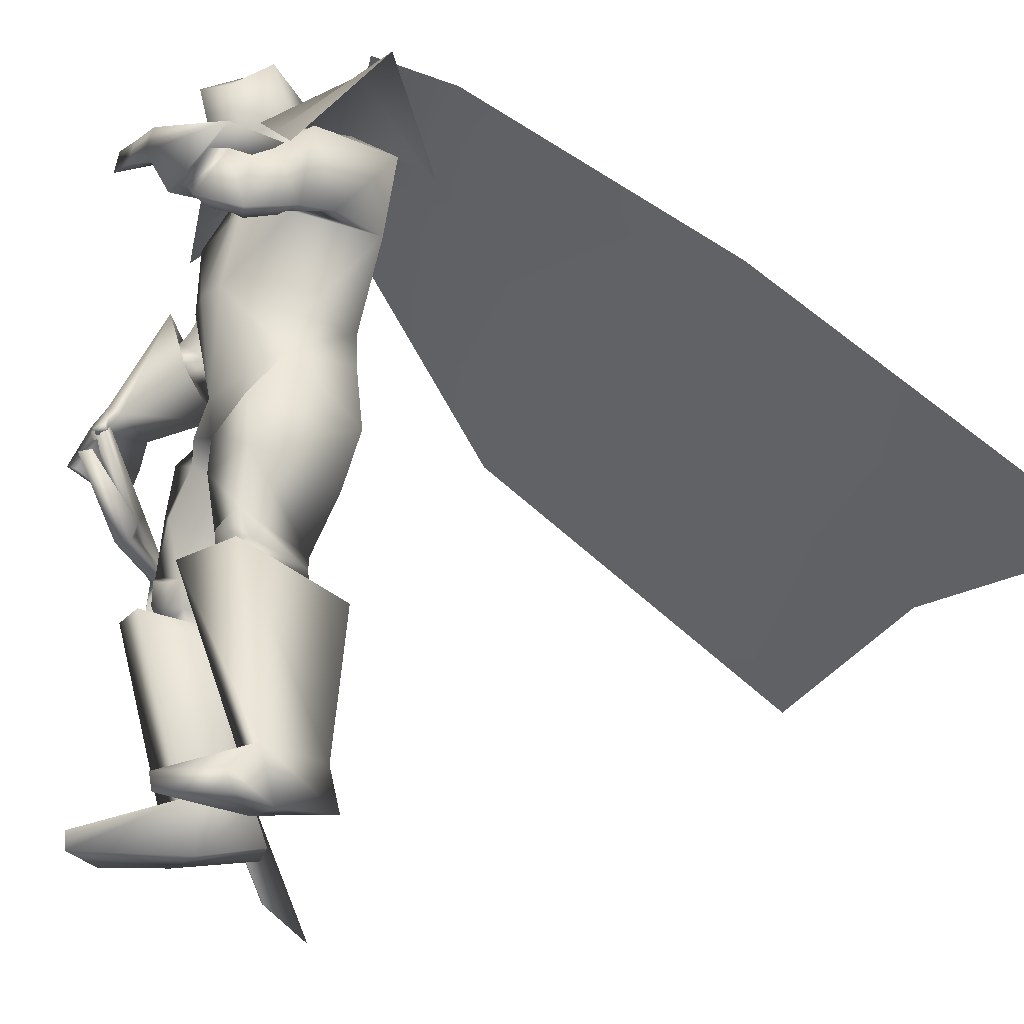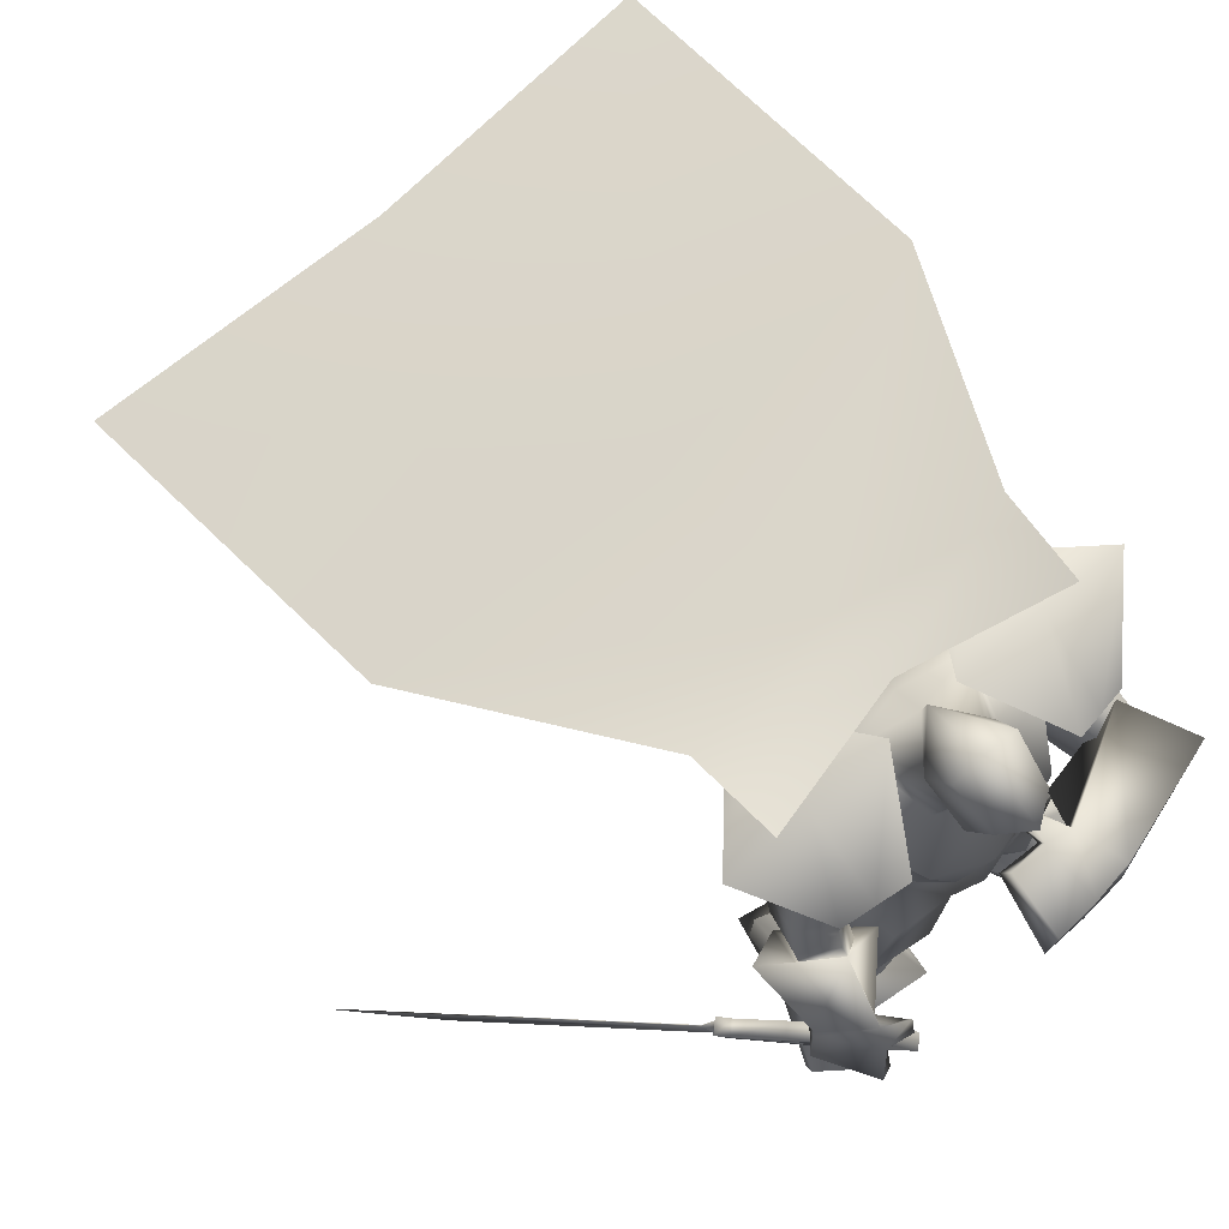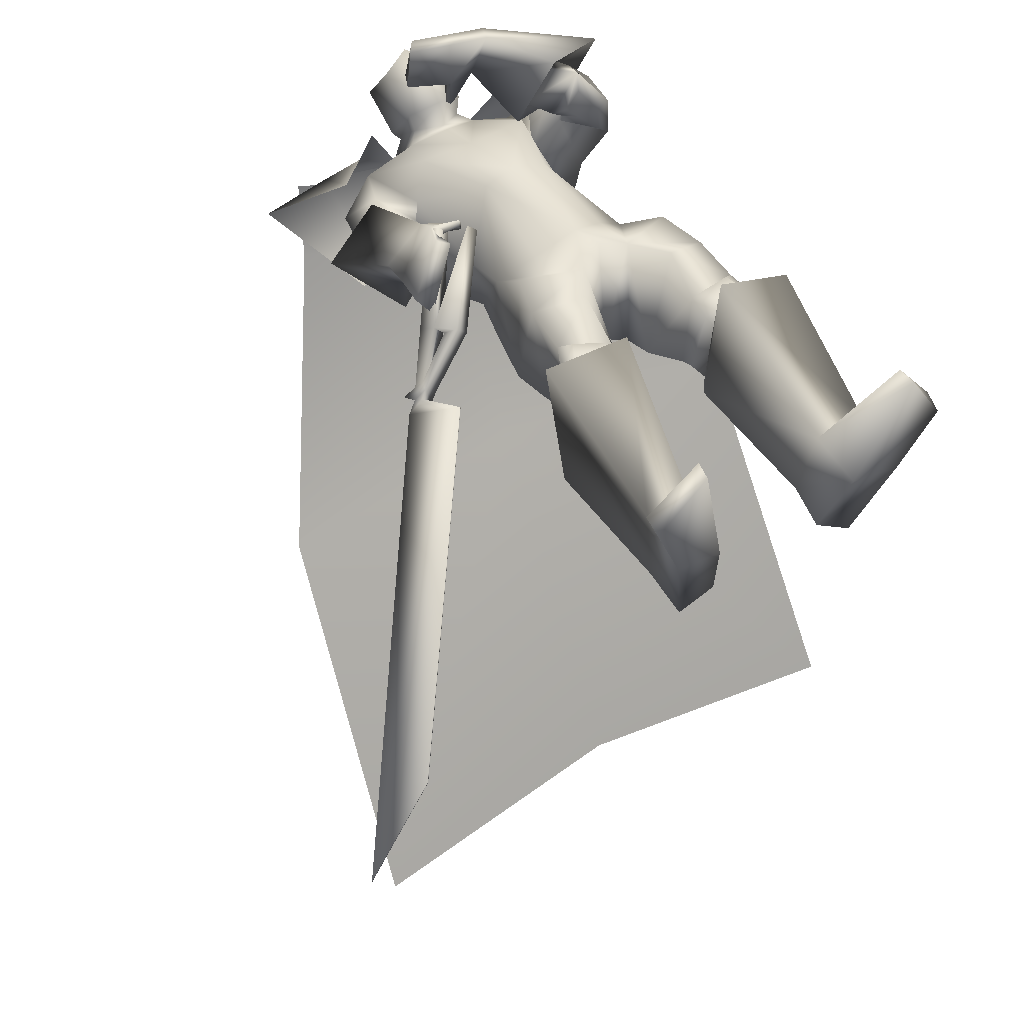
<metadata>
{"format":"obj","ext":"obj","renderer":"f3d","projection":"perspective","resolution":1024,"background":"white","views":[{"elev":-20.6,"azim":64.8,"up":"+Y"},{"elev":78.2,"azim":-40.2,"up":"+Y"},{"elev":48.2,"azim":-32.5,"up":"+Z"}]}
</metadata>
<code>
o Cube_Cube.001
v 0.3214 0.5778 -0.389
v -0.05742 0.5666 -0.3822
v 0.3312 0.5891 0.00197
v -0.06723 0.5891 0.00197
v 0.4409 0.4829 -0.3792
v -0.1769 0.4717 -0.3724
v 0.4693 0.4817 -0.02116
v -0.2053 0.4817 -0.02116
v 0.2106 0.6779 -0.2098
v 0.05336 0.6779 -0.2098
v 0.5986 0.6818 -0.2038
v -0.3346 0.6818 -0.2038
v 0.4814 0.7316 -0.2006
v -0.2174 0.7316 -0.2006
v 0.132 0.6645 -0.2877
v 0.4979 0.6959 -0.4093
v -0.2339 0.6959 -0.4093
v 0.132 0.6198 -0.4572
v 0.8112 0.2358 -0.9537
v -0.5472 0.2358 -0.9537
v 0.132 0.2658 -0.9228
v 0.8669 -0.3003 -1.863
v -0.6029 -0.3003 -1.863
v 0.132 -0.2349 -1.804
v -0.2309 0.03279 0.1812
v -0.2173 0.01098 0.1948
v -0.354 -0.1263 0.04979
v -0.335 -0.1568 0.06885
v -0.179 -0.05636 0.233
v -0.425 -0.2182 -0.02593
v -0.4505 -0.2084 -0.05219
v -0.3274 -0.1908 0.07596
v -0.3068 -0.2141 0.09673
v -0.4089 -0.2261 -0.009493
v -0.4145 -0.2459 -0.0157
v -0.4393 -0.2398 -0.04129
v -0.4288 -0.2545 -0.03078
v -0.4547 -0.2376 -0.08288
v -0.3799 -0.3433 -0.007653
v -1.003 -0.9542 -0.6685
v -0.8218 -0.9066 -0.4791
v -0.8205 -0.9065 -0.4804
v -1.002 -0.9541 -0.6698
v -0.3785 -0.3432 -0.008951
v -0.4534 -0.2375 -0.08418
v -0.4019 -0.254 -0.05677
v -0.4123 -0.2392 -0.06727
v -0.3875 -0.2453 -0.04168
v -0.382 -0.2255 -0.03548
v -0.2799 -0.2135 0.07074
v -0.3004 -0.1903 0.04998
v -0.4235 -0.2078 -0.07817
v -0.398 -0.2176 -0.05191
v -0.152 -0.05576 0.207
v -0.308 -0.1562 0.04287
v -0.3271 -0.1257 0.02381
v -0.1903 0.01158 0.1689
v -0.2039 0.03339 0.1552
v 0.2695 0.6419 -0.2413
v -0.00554 0.6419 -0.2413
v 0.132 0.6057 -0.275
v 0.225 0.5714 -0.06487
v 0.03903 0.5714 -0.06487
v 0.132 0.5385 -0.02803
v 0.4183 0.5287 -0.2963
v -0.1357 0.5482 -0.3246
v 0.3423 0.5911 -0.1201
v -0.09318 0.5725 -0.1074
v 0.132 0.4834 -0.3509
v 0.132 0.337 -0.3333
v 0.3775 0.3449 -0.2798
v -0.09115 0.3692 -0.3114
v 0.28 0.4238 0.01274
v -0.01601 0.4238 0.01274
v 0.1306 0.4292 0.000848
v 0.3169 0.3949 -0.08521
v -0.05149 0.397 -0.08535
v 0.2157 0.2277 0.0414
v 0.04832 0.2277 0.0414
v 0.132 0.236 0.05699
v 0.297 0.1545 -0.1237
v -0.03301 0.1545 -0.1237
v 0.132 0.1467 -0.2652
v 0.2749 0.1496 -0.2648
v -0.01093 0.1496 -0.2648
v 0.4654 0.4585 0.01277
v -0.2368 0.3695 -0.1085
v 0.3847 0.4441 0.07428
v -0.1778 0.3252 -0.03731
v 0.4801 0.3255 -0.04316
v -0.207 0.2858 -0.2232
v 0.3488 0.3574 0.02843
v -0.1132 0.2757 -0.1029
v 0.4353 0.4511 0.1061
v -0.2734 0.2567 -0.04547
v 0.3868 0.4535 0.03403
v -0.1983 0.2631 -0.002084
v 0.3923 0.3437 0.1711
v -0.2469 0.1723 -0.1445
v 0.3386 0.3704 0.04384
v -0.1412 0.211 -0.05997
v 0.4053 0.4268 0.06187
v -0.1899 0.2929 -0.02322
v 0.4798 0.4215 0.07077
v -0.2567 0.3134 -0.08312
v 0.4623 0.3038 0.07815
v -0.2291 0.2282 -0.1894
v 0.3629 0.3419 0.04491
v -0.1291 0.242 -0.08489
v 0.5288 0.4638 0.1424
v -0.3525 0.3088 -0.08057
v 0.4479 0.4862 -0.01299
v -0.2109 0.343 0.01933
v 0.3389 0.3666 0.2091
v -0.2584 0.1095 -0.1173
v 0.2573 0.4085 0.02815
v -0.1075 0.1608 0.008108
v 0.1508 -0.01694 0.03438
v 0.3311 0.04928 -0.08416
v -0.04671 0.02975 -0.07433
v 0.13 0.05233 -0.2414
v 0.3134 0.04966 -0.2497
v -0.0497 0.0294 -0.2427
v 0.2202 -0.1399 0.04858
v 0.08487 -0.1554 0.04554
v 0.1519 -0.1172 0.0663
v 0.1776 -0.2223 -0.1873
v 0.09996 -0.238 -0.1969
v 0.1309 -0.188 -0.185
v 0.3581 -0.1185 -0.248
v -0.08974 -0.1381 -0.2372
v 0.1255 -0.08403 -0.2729
v 0.3757 -0.3479 0.03184
v -0.1195 -0.3509 0.05285
v 0.2464 -0.3716 0.03986
v 0.00382 -0.3925 0.03263
v 0.1966 -0.4152 -0.1068
v 0.01452 -0.437 -0.1217
v 0.2985 -0.4068 -0.1564
v -0.09334 -0.4127 -0.148
v 0.2732 -0.2434 0.07182
v 0.01819 -0.2609 0.07239
v 0.3889 -0.2072 0.0219
v -0.1017 -0.2148 0.04352
v 0.3341 -0.2585 -0.2119
v -0.09465 -0.2666 -0.1984
v 0.3742 -0.4698 -0.000707
v -0.1425 -0.4709 0.01928
v 0.2598 -0.486 0.004761
v -0.03303 -0.5028 -0.000249
v 0.2154 -0.481 -0.1128
v -0.01415 -0.4984 -0.1245
v 0.305 -0.4719 -0.156
v -0.1085 -0.4751 -0.1473
v 0.2392 -0.4383 0.03238
v -0.00046 -0.4595 0.02317
v 0.395 -0.4177 0.01413
v -0.152 -0.417 0.03912
v 0.195 -0.455 -0.08889
v 0.01429 -0.4768 -0.1049
v 0.3211 -0.4454 -0.1456
v -0.1183 -0.4477 -0.1331
v 0.3649 -0.4184 0.04309
v -0.1168 -0.423 0.06091
v 0.2816 -0.4319 0.04766
v -0.03727 -0.448 0.04727
v 0.3034 -0.4653 0.03144
v -0.06661 -0.4776 0.03552
v 0.3449 -0.4594 0.02945
v -0.1063 -0.4661 0.0426
v 0.2895 -0.3757 0.05476
v -0.03528 -0.3912 0.05643
v 0.3492 -0.3648 0.05105
v -0.09218 -0.372 0.06577
v 0.385 -0.9889 -0.06577
v -0.2207 -0.9872 -0.04489
v 0.2667 -0.9794 -0.05332
v -0.1037 -0.982 -0.06665
v 0.2045 -0.9464 -0.1948
v -0.08819 -0.9512 -0.2224
v 0.2901 -0.9614 -0.2436
v -0.1856 -0.9587 -0.2424
v 0.2685 -0.4474 0.1309
v -0.00939 -0.4693 0.1255
v 0.4629 -0.4479 0.06604
v -0.2111 -0.4404 0.1039
v 0.1726 -0.5368 -0.0967
v 0.02279 -0.5601 -0.1189
v 0.3833 -0.5293 -0.2181
v -0.2055 -0.5185 -0.192
v 0.2618 -0.8486 -0.02632
v -0.08845 -0.8549 -0.03966
v 0.3887 -0.8546 -0.02597
v -0.2107 -0.8524 -0.006106
v 0.2101 -0.8549 -0.1593
v -0.07371 -0.8638 -0.1817
v 0.3304 -0.8688 -0.2018
v -0.2017 -0.8636 -0.1912
v 0.4891 -0.942 0.07861
v -0.282 -0.942 0.1206
v 0.3899 -0.9435 0.2058
v -0.1533 -0.9435 0.2178
v 0.3952 -0.9864 0.1995
v -0.16 -0.9864 0.2131
v 0.4839 -0.9877 0.06143
v -0.2815 -0.9877 0.1027
v 0.06164 0.5931 0.2436
v -0.3414 -0.08855 0.105
v 0.06695 0.6422 0.1027
v -0.2671 -0.06152 0.2318
v 0.03183 0.5516 0.2463
v -0.3163 -0.1237 0.07756
v 0.05492 0.6113 0.08894
v -0.2366 -0.07597 0.2198
v 0.21 0.5943 0.1132
v -0.2214 0.08482 0.1541
v 0.2514 0.5664 0.2226
v -0.3213 0.07403 0.07864
v 0.2317 0.5136 0.2349
v -0.3009 0.0454 0.03234
v 0.2105 0.5553 0.1067
v -0.2104 0.06776 0.1273
v 0.3639 0.5256 -0.03608
v -0.1403 0.4526 -0.07724
v 0.4505 0.5433 -0.08128
v -0.2104 0.4912 -0.136
v 0.4239 0.3593 -0.1486
v -0.1287 0.3703 -0.2696
v 0.3059 0.4162 -0.08658
v -0.04928 0.3865 -0.1495
v 0.3812 0.3189 0.05174
v -0.1455 0.2292 -0.1205
v 0.4283 0.3008 0.06771
v -0.1931 0.2225 -0.17
v 0.3591 0.3389 0.07043
v -0.1555 0.2076 -0.1036
v 0.3848 0.3256 0.1268
v -0.2026 0.1918 -0.1431
v 0.3829 0.3274 0.02247
v -0.1372 0.2533 -0.1347
v 0.4414 0.3125 -0.007747
v -0.1794 0.2563 -0.1873
v 0.2463 0.01534 -0.01358
v 0.0473 -0.002251 -0.01299
v 0.365 -0.08149 0.02264
v -0.06389 -0.09981 0.03592
v 0.3228 0.4813 0.05775
v -0.1967 0.2012 0.03787
v 0.3802 0.4711 0.1373
v -0.2777 0.1963 -0.01806
v 0.3355 0.3985 0.1708
v -0.2445 0.1334 -0.07582
v 0.2886 0.4224 0.0658
v -0.1569 0.1635 -0.003461
v 0.1545 0.5942 0.1011
v -0.2296 0.02836 0.1914
v 0.1608 0.5722 0.2374
v -0.3235 0.005645 0.08307
v 0.1311 0.5268 0.244
v -0.3013 -0.02984 0.04839
v 0.1523 0.5598 0.09163
v -0.2162 0.008394 0.1718
v 0.1502 0.5596 0.02941
v -0.1747 -0.009482 0.1948
v 0.1433 0.572 0.03266
v -0.1682 0.00146 0.2018
v 0.1724 0.5757 0.02457
v -0.1622 0.000425 0.1719
v 0.1648 0.5892 0.02741
v -0.1545 0.01186 0.1796
v 0.132 0.668 -0.213
v 0.1952 0.6749 -0.1148
v 0.06877 0.6749 -0.1148
v 0.132 0.742 -0.2079
v 0.2132 0.6943 -0.1172
v 0.05079 0.6943 -0.1172
v 0.2062 0.8215 -0.0696
v 0.05784 0.8215 -0.0696
v 0.132 0.8392 -0.07302
v 0.1958 0.6061 -0.05411
v 0.06821 0.6061 -0.05411
v 0.132 0.5666 -0.03675
v 0.1953 0.7452 0.03699
v 0.0687 0.7452 0.03699
v 0.132 0.7569 0.0819
v 0.2064 0.6132 -0.006054
v 0.05764 0.6132 -0.006054
v 0.132 0.5763 0.034
v 0.4002 0.5354 -0.009594
v 0.3812 0.5304 -0.3841
v 0.4046 0.7241 -0.2074
v -0.1362 0.5354 -0.009594
v -0.1172 0.5192 -0.3773
v -0.1406 0.7241 -0.2074
v 0.08018 -0.3428 -0.1571
v 0.1644 -0.3204 -0.1396
f 15 13 16
f 15 16 18
f 17 14 15
f 17 15 18
f 18 16 19
f 18 19 21
f 20 17 18
f 20 18 21
f 21 19 22
f 21 22 24
f 23 20 21
f 23 21 24
f 28 32 33
f 28 33 29
f 34 30 31
f 34 31 35
f 27 30 34
f 27 34 28
f 32 34 35
f 32 35 33
f 35 31 36
f 35 36 37
f 37 36 38
f 37 38 39
f 39 38 40
f 39 40 41
f 39 41 42
f 39 42 44
f 41 40 43
f 41 43 42
f 40 38 45
f 40 45 43
f 37 39 44
f 37 44 46
f 38 36 47
f 38 47 45
f 35 37 46
f 35 46 48
f 36 31 52
f 36 52 47
f 33 35 48
f 33 48 50
f 34 32 51
f 34 51 49
f 28 34 49
f 28 49 55
f 30 27 56
f 30 56 53
f 29 33 50
f 29 50 54
f 32 28 55
f 32 55 51
f 31 30 53
f 31 53 52
f 25 26 57
f 25 57 58
f 50 51 55
f 50 55 54
f 52 53 49
f 52 49 48
f 49 53 56
f 49 56 55
f 48 49 51
f 50 48 51
f 47 52 48
f 47 48 46
f 45 47 46
f 45 46 44
f 43 45 44
f 43 44 42
f 28 29 54
f 28 54 55
f 25 58 56
f 25 56 27
f 55 56 58
f 55 58 57
f 26 28 55
f 26 55 57
f 25 27 28
f 25 28 26
f 59 62 67
f 59 67 65
f 68 63 60
f 68 60 66
f 59 65 69
f 59 69 61
f 69 66 60
f 69 60 61
f 69 65 71
f 69 71 70
f 72 66 69
f 72 69 70
f 62 64 75
f 62 75 73
f 75 64 63
f 75 63 74
f 67 62 73
f 67 73 76
f 74 63 68
f 74 68 77
f 73 75 80
f 73 80 78
f 80 75 74
f 80 74 79
f 76 73 78
f 76 78 81
f 79 74 77
f 79 77 82
f 70 71 84
f 70 84 83
f 85 72 70
f 85 70 83
f 71 76 81
f 71 81 84
f 82 77 72
f 82 72 85
f 88 102 104
f 88 104 86
f 105 103 89
f 105 89 87
f 102 96 94
f 102 94 104
f 95 97 103
f 95 103 105
f 92 108 102
f 92 102 88
f 103 109 93
f 103 93 89
f 108 100 96
f 108 96 102
f 97 101 109
f 97 109 103
f 83 84 122
f 83 122 121
f 123 85 83
f 123 83 121
f 84 81 119
f 84 119 122
f 120 82 85
f 120 85 123
f 124 126 129
f 124 129 127
f 129 126 125
f 129 125 128
f 122 130 132
f 122 132 121
f 132 131 123
f 132 123 121
f 130 127 129
f 130 129 132
f 129 128 131
f 129 131 132
f 141 135 133
f 141 133 143
f 134 136 142
f 134 142 144
f 143 133 139
f 143 139 145
f 140 134 144
f 140 144 146
f 137 159 155
f 137 155 135
f 156 160 138
f 156 138 136
f 159 151 149
f 159 149 155
f 150 152 160
f 150 160 156
f 139 161 159
f 139 159 137
f 160 162 140
f 160 140 138
f 161 153 151
f 161 151 159
f 152 154 162
f 152 162 160
f 133 157 161
f 133 161 139
f 162 158 134
f 162 134 140
f 157 147 153
f 157 153 161
f 154 148 158
f 154 158 162
f 157 133 173
f 157 173 163
f 174 134 158
f 174 158 164
f 147 157 163
f 147 163 169
f 164 158 148
f 164 148 170
f 135 155 165
f 135 165 171
f 166 156 136
f 166 136 172
f 155 149 167
f 155 167 165
f 168 150 156
f 168 156 166
f 149 147 169
f 149 169 167
f 170 148 150
f 170 150 168
f 133 135 171
f 133 171 173
f 172 136 134
f 172 134 174
f 171 165 163
f 171 163 173
f 164 166 172
f 164 172 174
f 165 167 169
f 165 169 163
f 170 168 166
f 170 166 164
f 149 183 185
f 149 185 147
f 186 184 150
f 186 150 148
f 151 187 183
f 151 183 149
f 184 188 152
f 184 152 150
f 153 189 187
f 153 187 151
f 188 190 154
f 188 154 152
f 147 185 189
f 147 189 153
f 190 186 148
f 190 148 154
f 175 177 179
f 175 179 181
f 180 178 176
f 180 176 182
f 183 191 193
f 183 193 185
f 194 192 184
f 194 184 186
f 187 195 191
f 187 191 183
f 192 196 188
f 192 188 184
f 195 179 177
f 195 177 191
f 178 180 196
f 178 196 192
f 189 197 195
f 189 195 187
f 196 198 190
f 196 190 188
f 197 181 179
f 197 179 195
f 180 182 198
f 180 198 196
f 185 193 197
f 185 197 189
f 198 194 186
f 198 186 190
f 193 175 181
f 193 181 197
f 182 176 194
f 182 194 198
f 193 191 201
f 193 201 199
f 202 192 194
f 202 194 200
f 175 193 199
f 175 199 205
f 200 194 176
f 200 176 206
f 191 177 203
f 191 203 201
f 204 178 192
f 204 192 202
f 177 175 205
f 177 205 203
f 206 176 178
f 206 178 204
f 201 203 205
f 201 205 199
f 206 204 202
f 206 202 200
f 207 209 213
f 207 213 211
f 214 210 208
f 214 208 212
f 112 215 217
f 112 217 110
f 218 216 113
f 218 113 111
f 110 217 219
f 110 219 114
f 220 218 111
f 220 111 115
f 114 219 221
f 114 221 116
f 222 220 115
f 222 115 117
f 67 223 225
f 67 225 65
f 226 224 68
f 226 68 66
f 223 88 86
f 223 86 225
f 87 89 224
f 87 224 226
f 65 225 227
f 65 227 71
f 228 226 66
f 228 66 72
f 225 86 90
f 225 90 227
f 91 87 226
f 91 226 228
f 76 229 223
f 76 223 67
f 224 230 77
f 224 77 68
f 229 92 88
f 229 88 223
f 89 93 230
f 89 230 224
f 71 227 229
f 71 229 76
f 230 228 72
f 230 72 77
f 227 90 92
f 227 92 229
f 93 91 228
f 93 228 230
f 86 104 106
f 86 106 90
f 107 105 87
f 107 87 91
f 94 98 106
f 94 106 104
f 107 99 95
f 107 95 105
f 108 92 239
f 108 239 231
f 240 93 109
f 240 109 232
f 100 108 231
f 100 231 235
f 232 109 101
f 232 101 236
f 106 98 237
f 106 237 233
f 238 99 107
f 238 107 234
f 90 106 233
f 90 233 241
f 234 107 91
f 234 91 242
f 98 100 235
f 98 235 237
f 236 101 99
f 236 99 238
f 92 90 241
f 92 241 239
f 242 91 93
f 242 93 240
f 241 233 231
f 241 231 239
f 232 234 242
f 232 242 240
f 233 237 235
f 233 235 231
f 236 238 234
f 236 234 232
f 78 80 118
f 78 118 243
f 118 80 79
f 118 79 244
f 78 243 119
f 78 119 81
f 120 244 79
f 120 79 82
f 118 126 124
f 118 124 243
f 125 126 118
f 125 118 244
f 124 141 143
f 124 143 245
f 144 142 125
f 144 125 246
f 119 243 124
f 119 124 245
f 125 244 120
f 125 120 246
f 119 245 130
f 119 130 122
f 131 246 120
f 131 120 123
f 130 245 143
f 130 143 145
f 144 246 131
f 144 131 146
f 96 247 249
f 96 249 94
f 250 248 97
f 250 97 95
f 247 112 110
f 247 110 249
f 111 113 248
f 111 248 250
f 94 249 251
f 94 251 98
f 252 250 95
f 252 95 99
f 249 110 114
f 249 114 251
f 115 111 250
f 115 250 252
f 100 253 247
f 100 247 96
f 248 254 101
f 248 101 97
f 253 116 112
f 253 112 247
f 113 117 254
f 113 254 248
f 98 251 253
f 98 253 100
f 254 252 99
f 254 99 101
f 251 114 116
f 251 116 253
f 117 115 252
f 117 252 254
f 112 116 221
f 112 221 215
f 222 117 113
f 222 113 216
f 215 255 257
f 215 257 217
f 258 256 216
f 258 216 218
f 255 209 207
f 255 207 257
f 208 210 256
f 208 256 258
f 217 257 259
f 217 259 219
f 260 258 218
f 260 218 220
f 257 207 211
f 257 211 259
f 212 208 258
f 212 258 260
f 261 213 209
f 261 209 255
f 210 214 262
f 210 262 256
f 219 259 261
f 219 261 221
f 262 260 220
f 262 220 222
f 259 211 213
f 259 213 261
f 214 212 260
f 214 260 262
f 261 255 265
f 261 265 263
f 266 256 262
f 266 262 264
f 221 261 263
f 221 263 267
f 264 262 222
f 264 222 268
f 255 215 269
f 255 269 265
f 270 216 256
f 270 256 266
f 215 221 267
f 215 267 269
f 268 222 216
f 268 216 270
f 267 263 265
f 267 265 269
f 266 264 268
f 266 268 270
f 286 280 272
f 286 272 275
f 273 281 287
f 273 287 276
f 271 274 275
f 271 275 272
f 276 274 271
f 276 271 273
f 286 275 277
f 286 277 283
f 278 276 287
f 278 287 284
f 277 275 274
f 277 274 279
f 274 276 278
f 274 278 279
f 283 277 279
f 283 279 285
f 279 278 284
f 279 284 285
f 288 282 280
f 288 280 286
f 281 282 288
f 281 288 287
f 286 283 285
f 286 285 288
f 285 284 287
f 285 287 288
f 62 280 282
f 62 282 64
f 282 281 63
f 282 63 64
f 59 272 280
f 59 280 62
f 281 273 60
f 281 60 63
f 59 61 271
f 59 271 272
f 271 61 60
f 271 60 273
f 290 1 9
f 290 9 291
f 291 11 5
f 291 5 290
f 3 289 291
f 3 291 9
f 289 7 11
f 289 11 291
f 12 294 293
f 12 293 6
f 294 10 2
f 294 2 293
f 8 292 294
f 8 294 12
f 292 4 10
f 292 10 294
f 128 295 146
f 128 146 131
f 138 140 146
f 138 146 295
f 125 142 295
f 125 295 128
f 136 138 295
f 136 295 142
f 127 130 145
f 127 145 296
f 137 296 145
f 137 145 139
f 135 141 296
f 135 296 137
f 124 127 296
f 124 296 141

</code>
